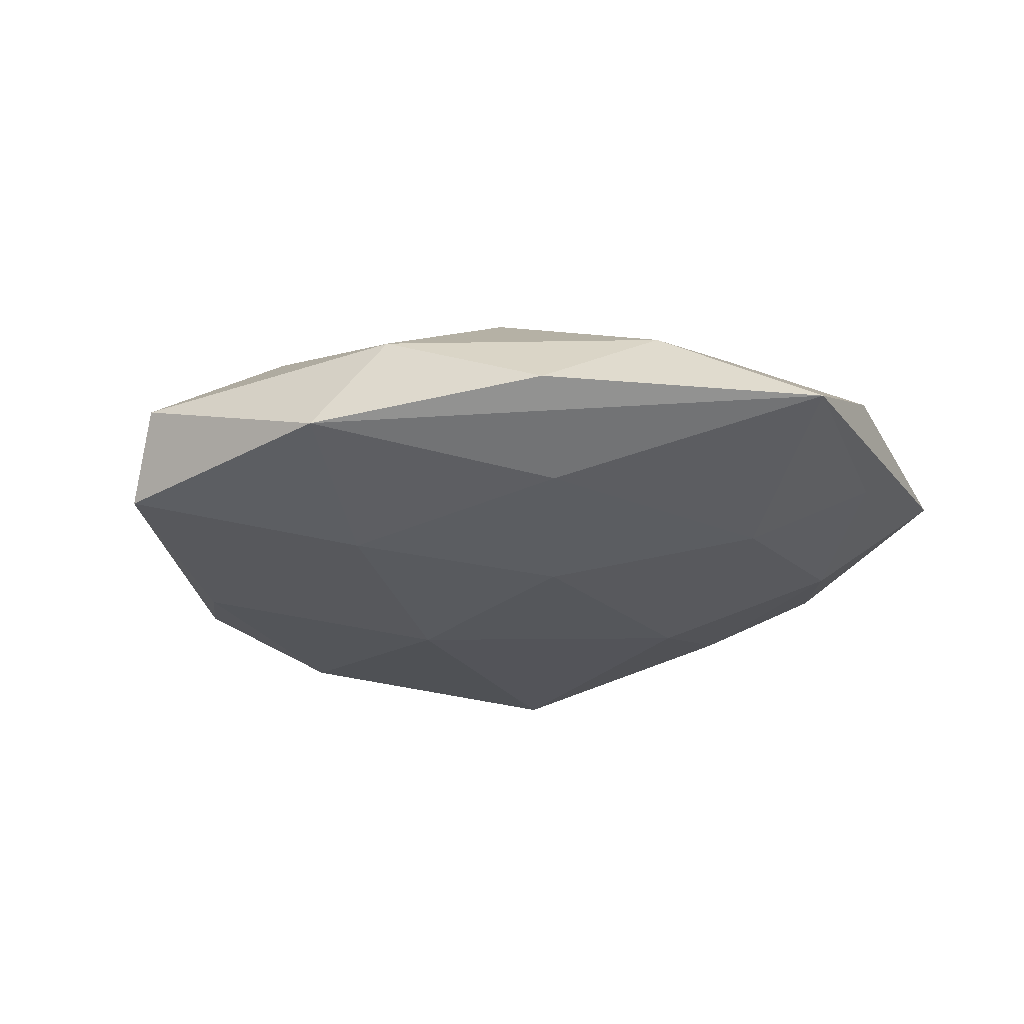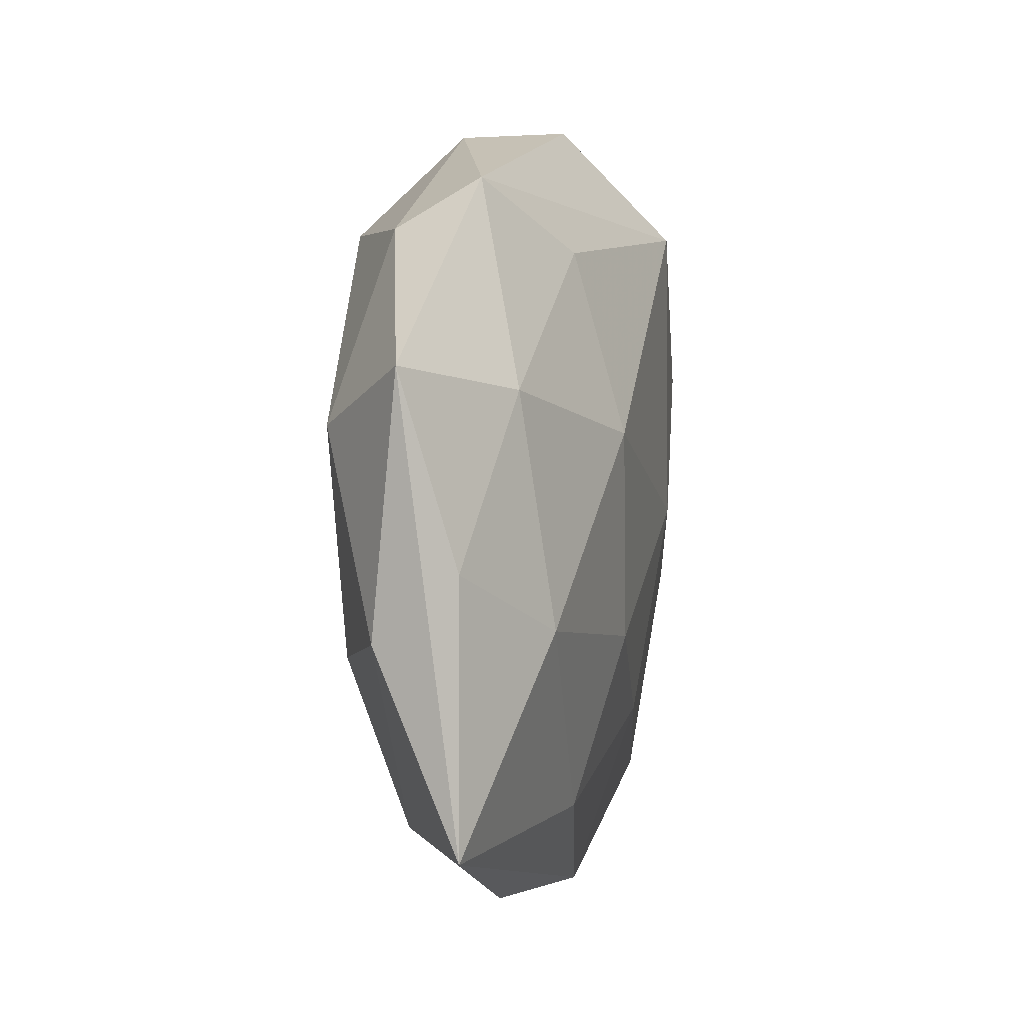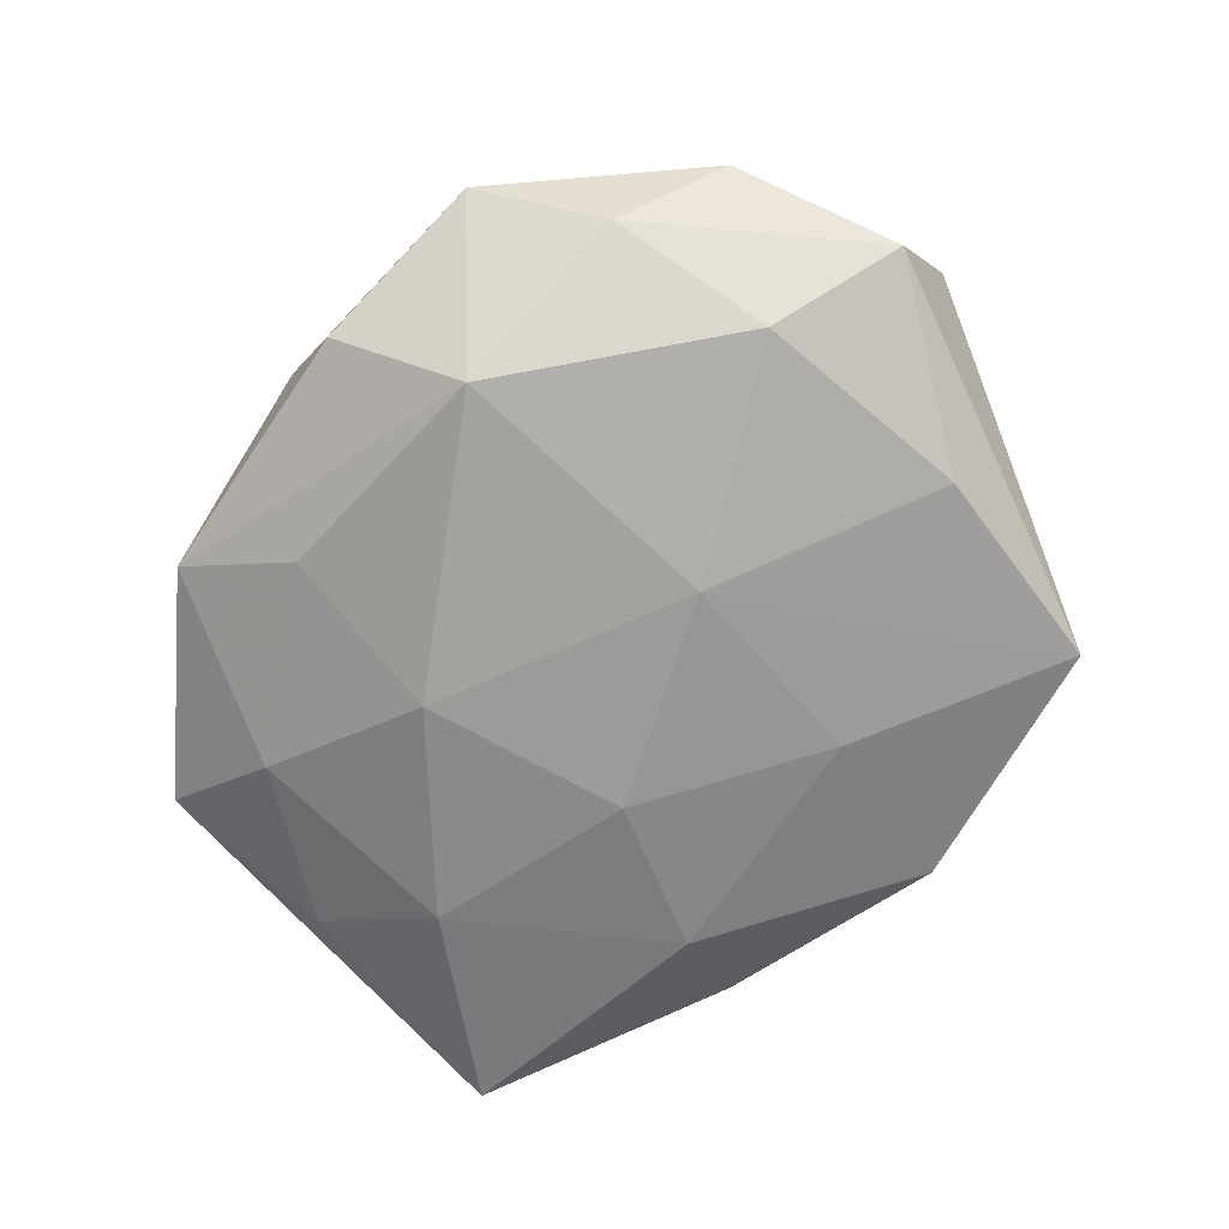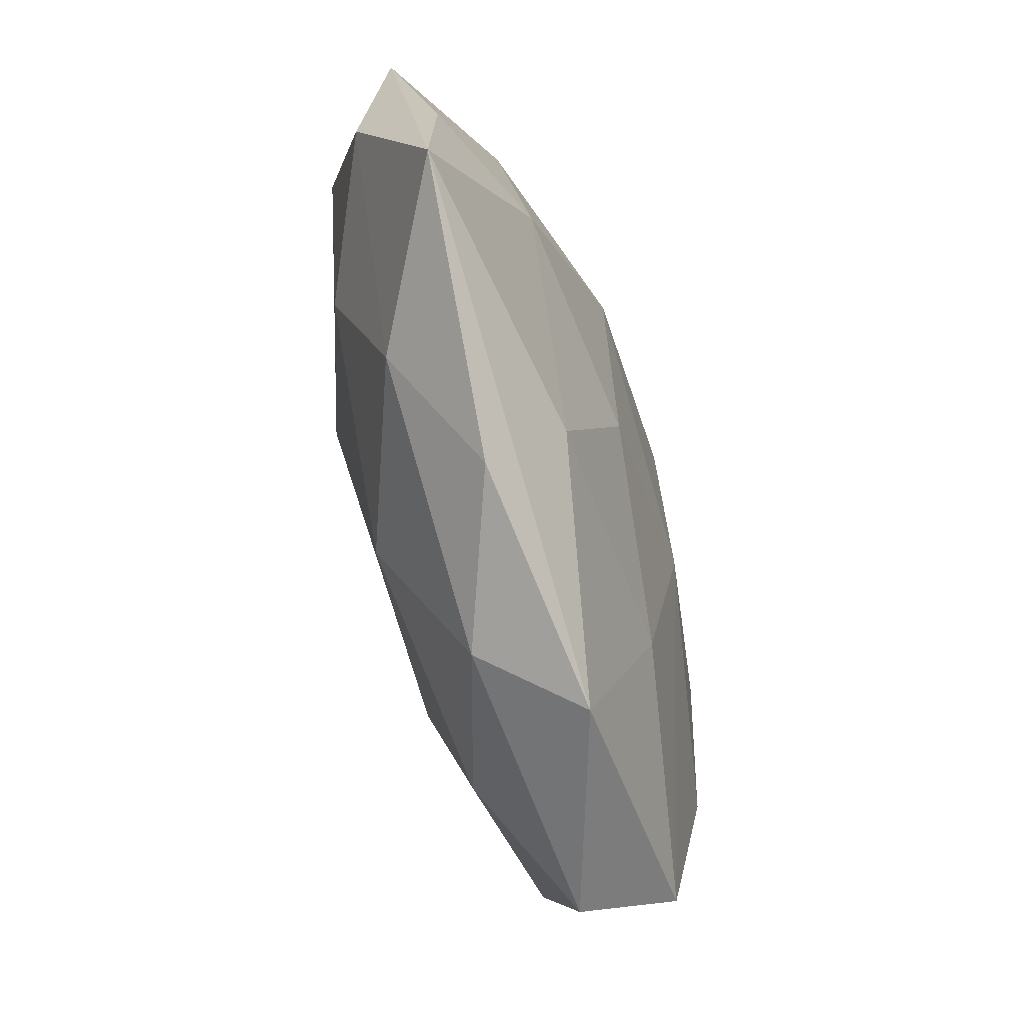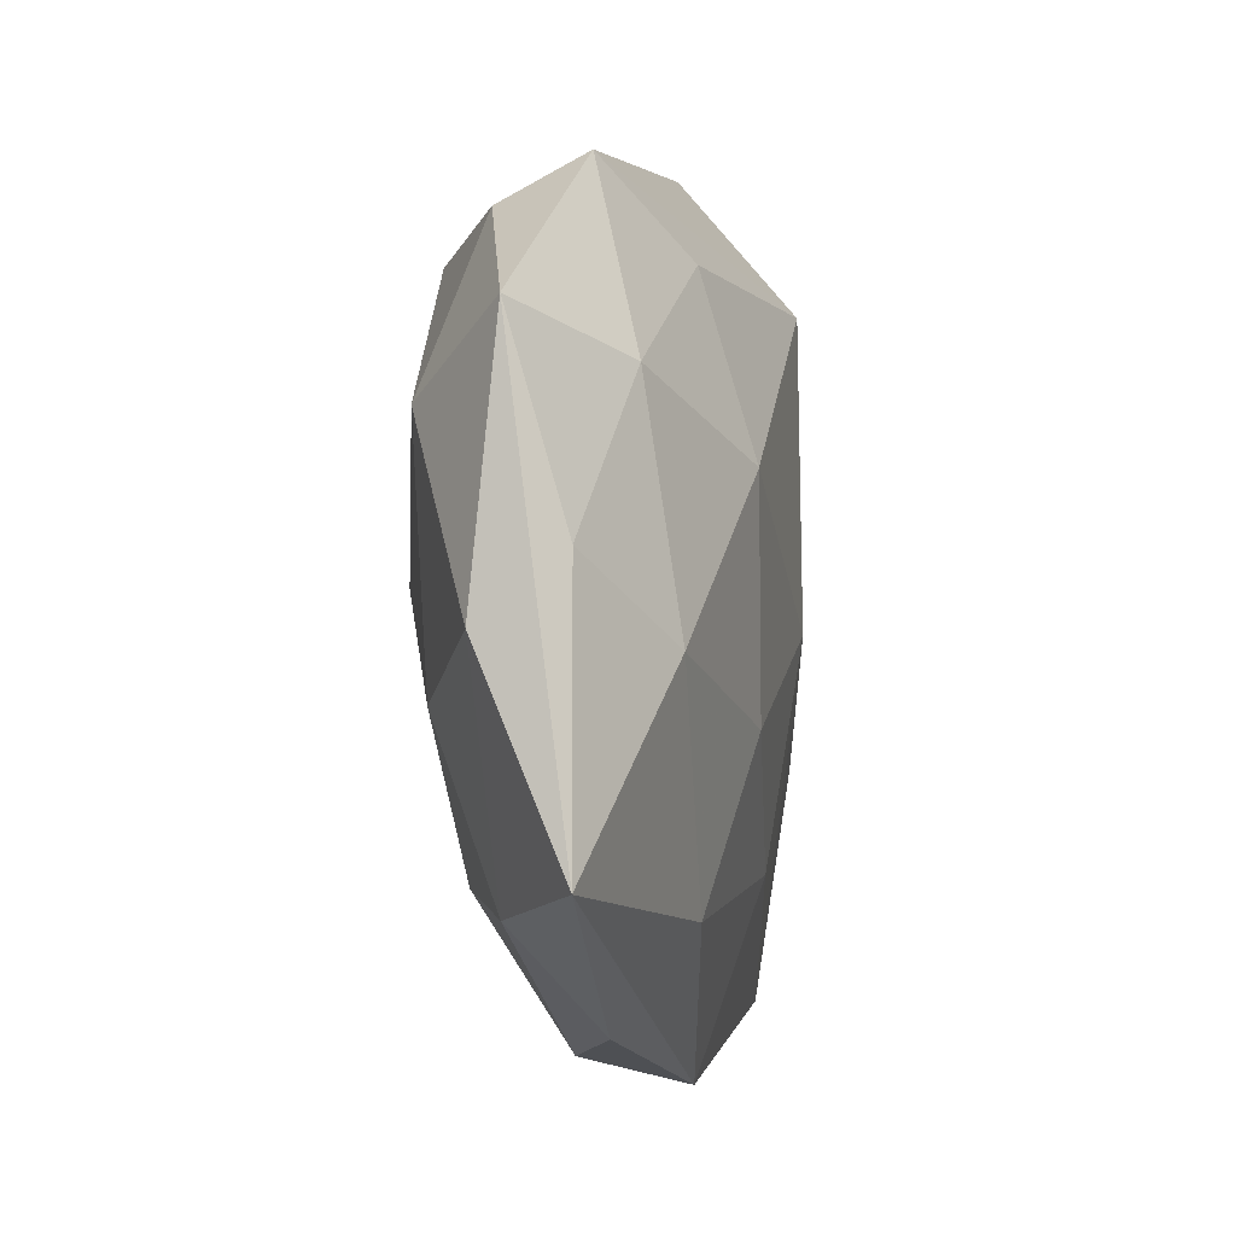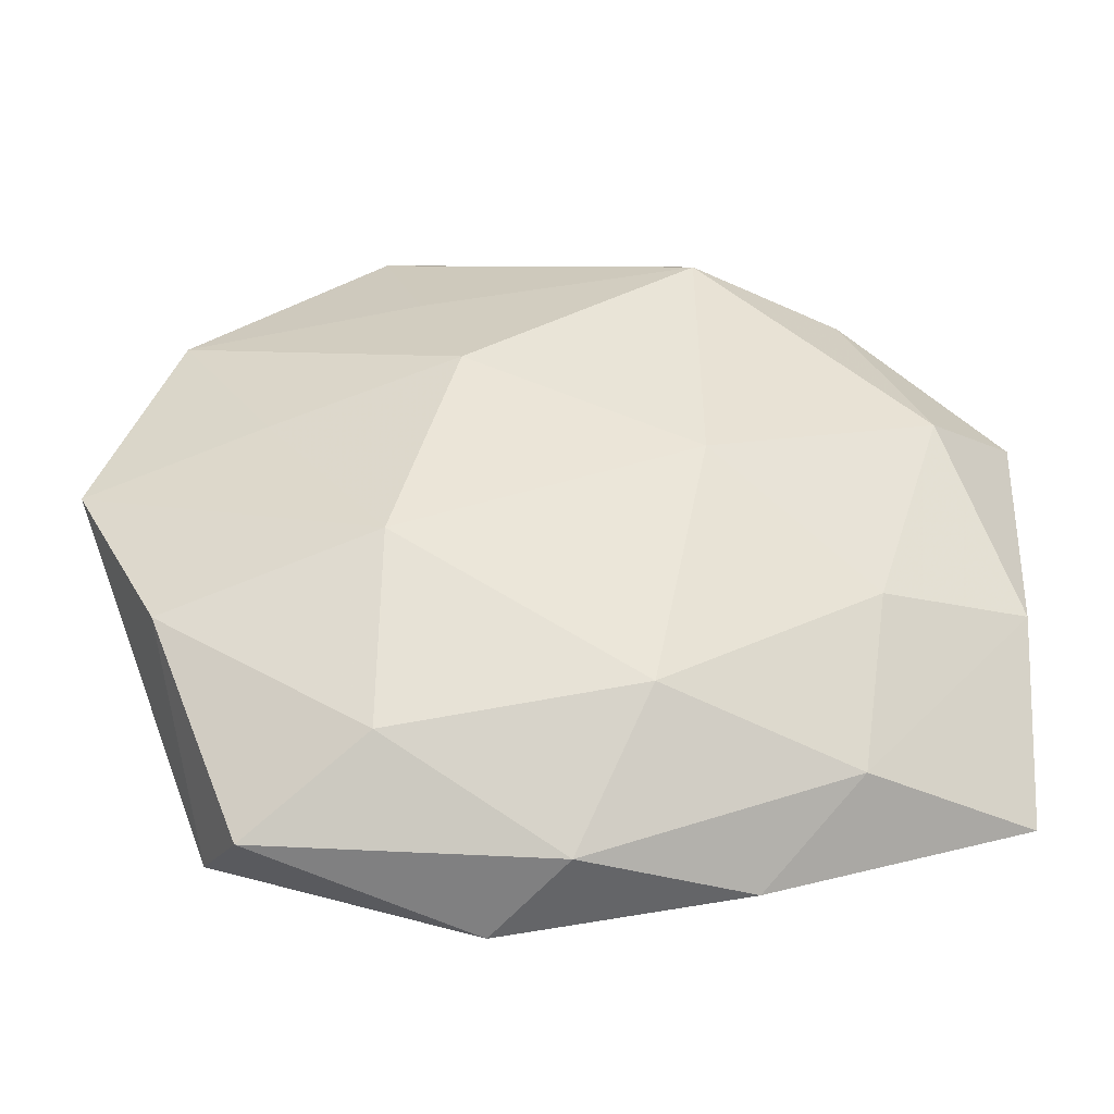
<metadata>
{"format":"obj","ext":"obj","renderer":"f3d","projection":"perspective","resolution":1024,"background":"white","views":[{"elev":-23.7,"azim":21.9,"up":"+Z"},{"elev":4.4,"azim":103.5,"up":"+Y"},{"elev":-72.1,"azim":-137.1,"up":"+Z"},{"elev":-69.8,"azim":107.1,"up":"+Y"},{"elev":-10.0,"azim":101.7,"up":"+Y"},{"elev":-41.8,"azim":-1.4,"up":"+Y"}]}
</metadata>
<code>
v 0.03136 0.03845 -0.003418
v 0.01552 0.0002812 0.01843
v -0.0404 -0.01204 -0.01104
v 0.03362 0.03281 0.005748
v 0.04264 0.01172 0.01071
v 0.03449 -0.01431 0.01117
v -0.01892 -0.01153 0.01728
v -0.01676 0.03108 0.009946
v 0.05353 0.01824 -0.0001362
v 0.03656 -0.01041 -0.01292
v -0.03318 0.008982 0.01133
v 0.03193 -0.03359 0.004825
v 0.01547 0.03282 0.01534
v -0.01023 0.03304 -0.01673
v -0.04351 -0.01836 0.01002
v -0.01267 -0.0009177 -0.01663
v -0.0004006 0.04571 -0.005645
v 0.03914 0.01551 -0.009496
v -0.03749 -0.03824 -0.007319
v 0.01093 -0.0141 -0.01569
v 0.01827 -0.03306 -0.01106
v -0.0193 -0.03378 0.01123
v -0.007387 -0.04779 -0.005688
v -0.03321 -0.04254 0.002978
v 0.01856 0.01012 -0.0169
v 0.0499 -0.003167 -0.005725
v 0.009499 -0.02886 0.01362
v -0.05411 0.00273 0.005565
v -0.02174 0.04664 0.002382
v -0.04469 0.02825 0.00473
v -0.03205 0.03387 -0.005688
v 0.01865 0.03056 -0.01107
v -0.05317 0.01007 -0.003903
v -0.01132 -0.02625 -0.0126
v 0.02091 -0.04386 -0.002884
v -0.01146 0.01515 0.01697
v 0.05189 -0.01038 0.003056
v 0.007836 0.04473 0.004719
v 0.001208 -0.04501 0.004775
v 0.05162 -0.03284 -0.006125
v -0.03721 0.01504 -0.01308
f 24 15 19
f 19 23 24
f 24 23 39
f 14 25 16
f 16 25 20
f 19 3 16
f 30 8 29
f 19 15 28
f 14 16 41
f 41 16 3
f 35 23 40
f 39 23 35
f 34 23 19
f 19 16 34
f 34 16 20
f 40 23 21
f 21 34 20
f 23 34 21
f 15 24 22
f 22 24 39
f 18 1 9
f 12 35 40
f 39 35 12
f 40 9 37
f 37 12 40
f 6 12 37
f 4 1 38
f 9 1 4
f 30 28 11
f 17 1 14
f 14 29 17
f 38 1 17
f 17 29 38
f 30 29 31
f 31 29 14
f 14 41 31
f 33 28 30
f 30 31 33
f 33 31 41
f 33 41 3
f 33 3 19
f 19 28 33
f 27 22 39
f 39 12 27
f 27 12 6
f 26 9 40
f 26 18 9
f 25 18 10
f 20 25 10
f 10 26 40
f 18 26 10
f 40 21 10
f 10 21 20
f 14 1 32
f 1 18 32
f 32 25 14
f 32 18 25
f 9 4 5
f 5 37 9
f 6 37 5
f 15 22 7
f 22 27 7
f 7 28 15
f 7 11 28
f 38 29 13
f 13 29 8
f 13 4 38
f 13 5 4
f 11 7 36
f 36 13 8
f 36 8 30
f 30 11 36
f 2 7 27
f 2 27 6
f 2 36 7
f 13 36 2
f 6 5 2
f 5 13 2

</code>
